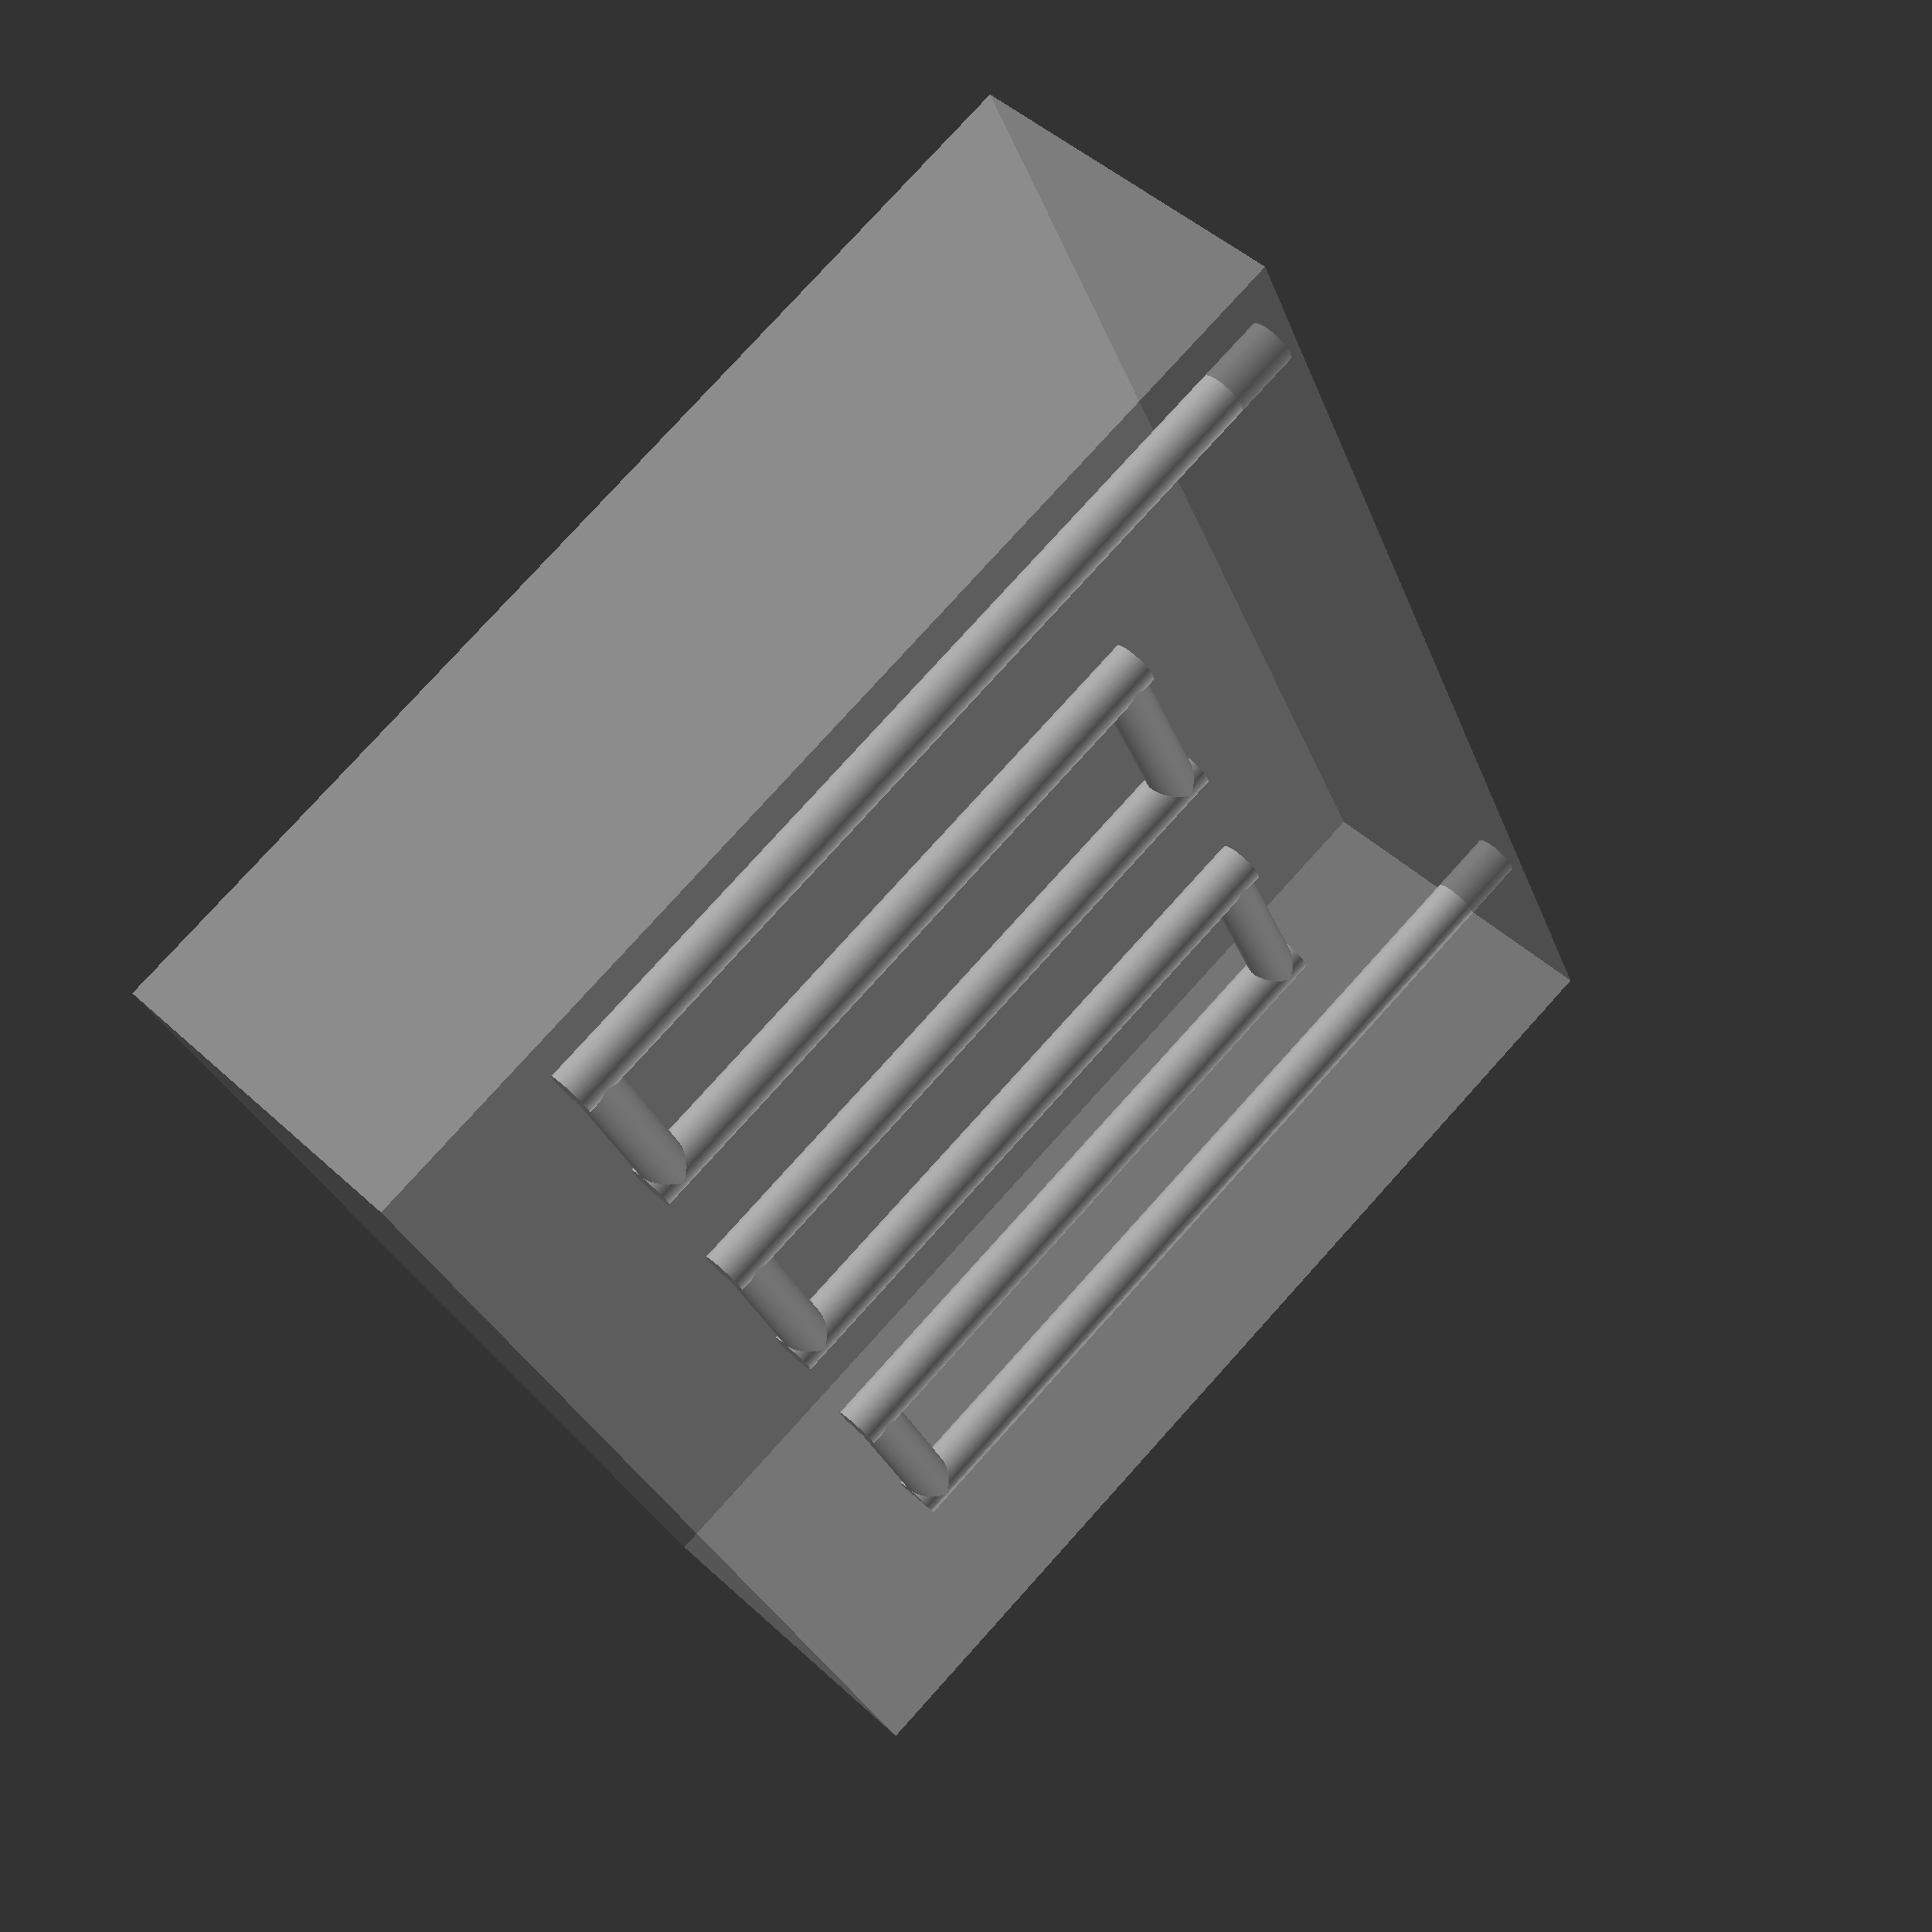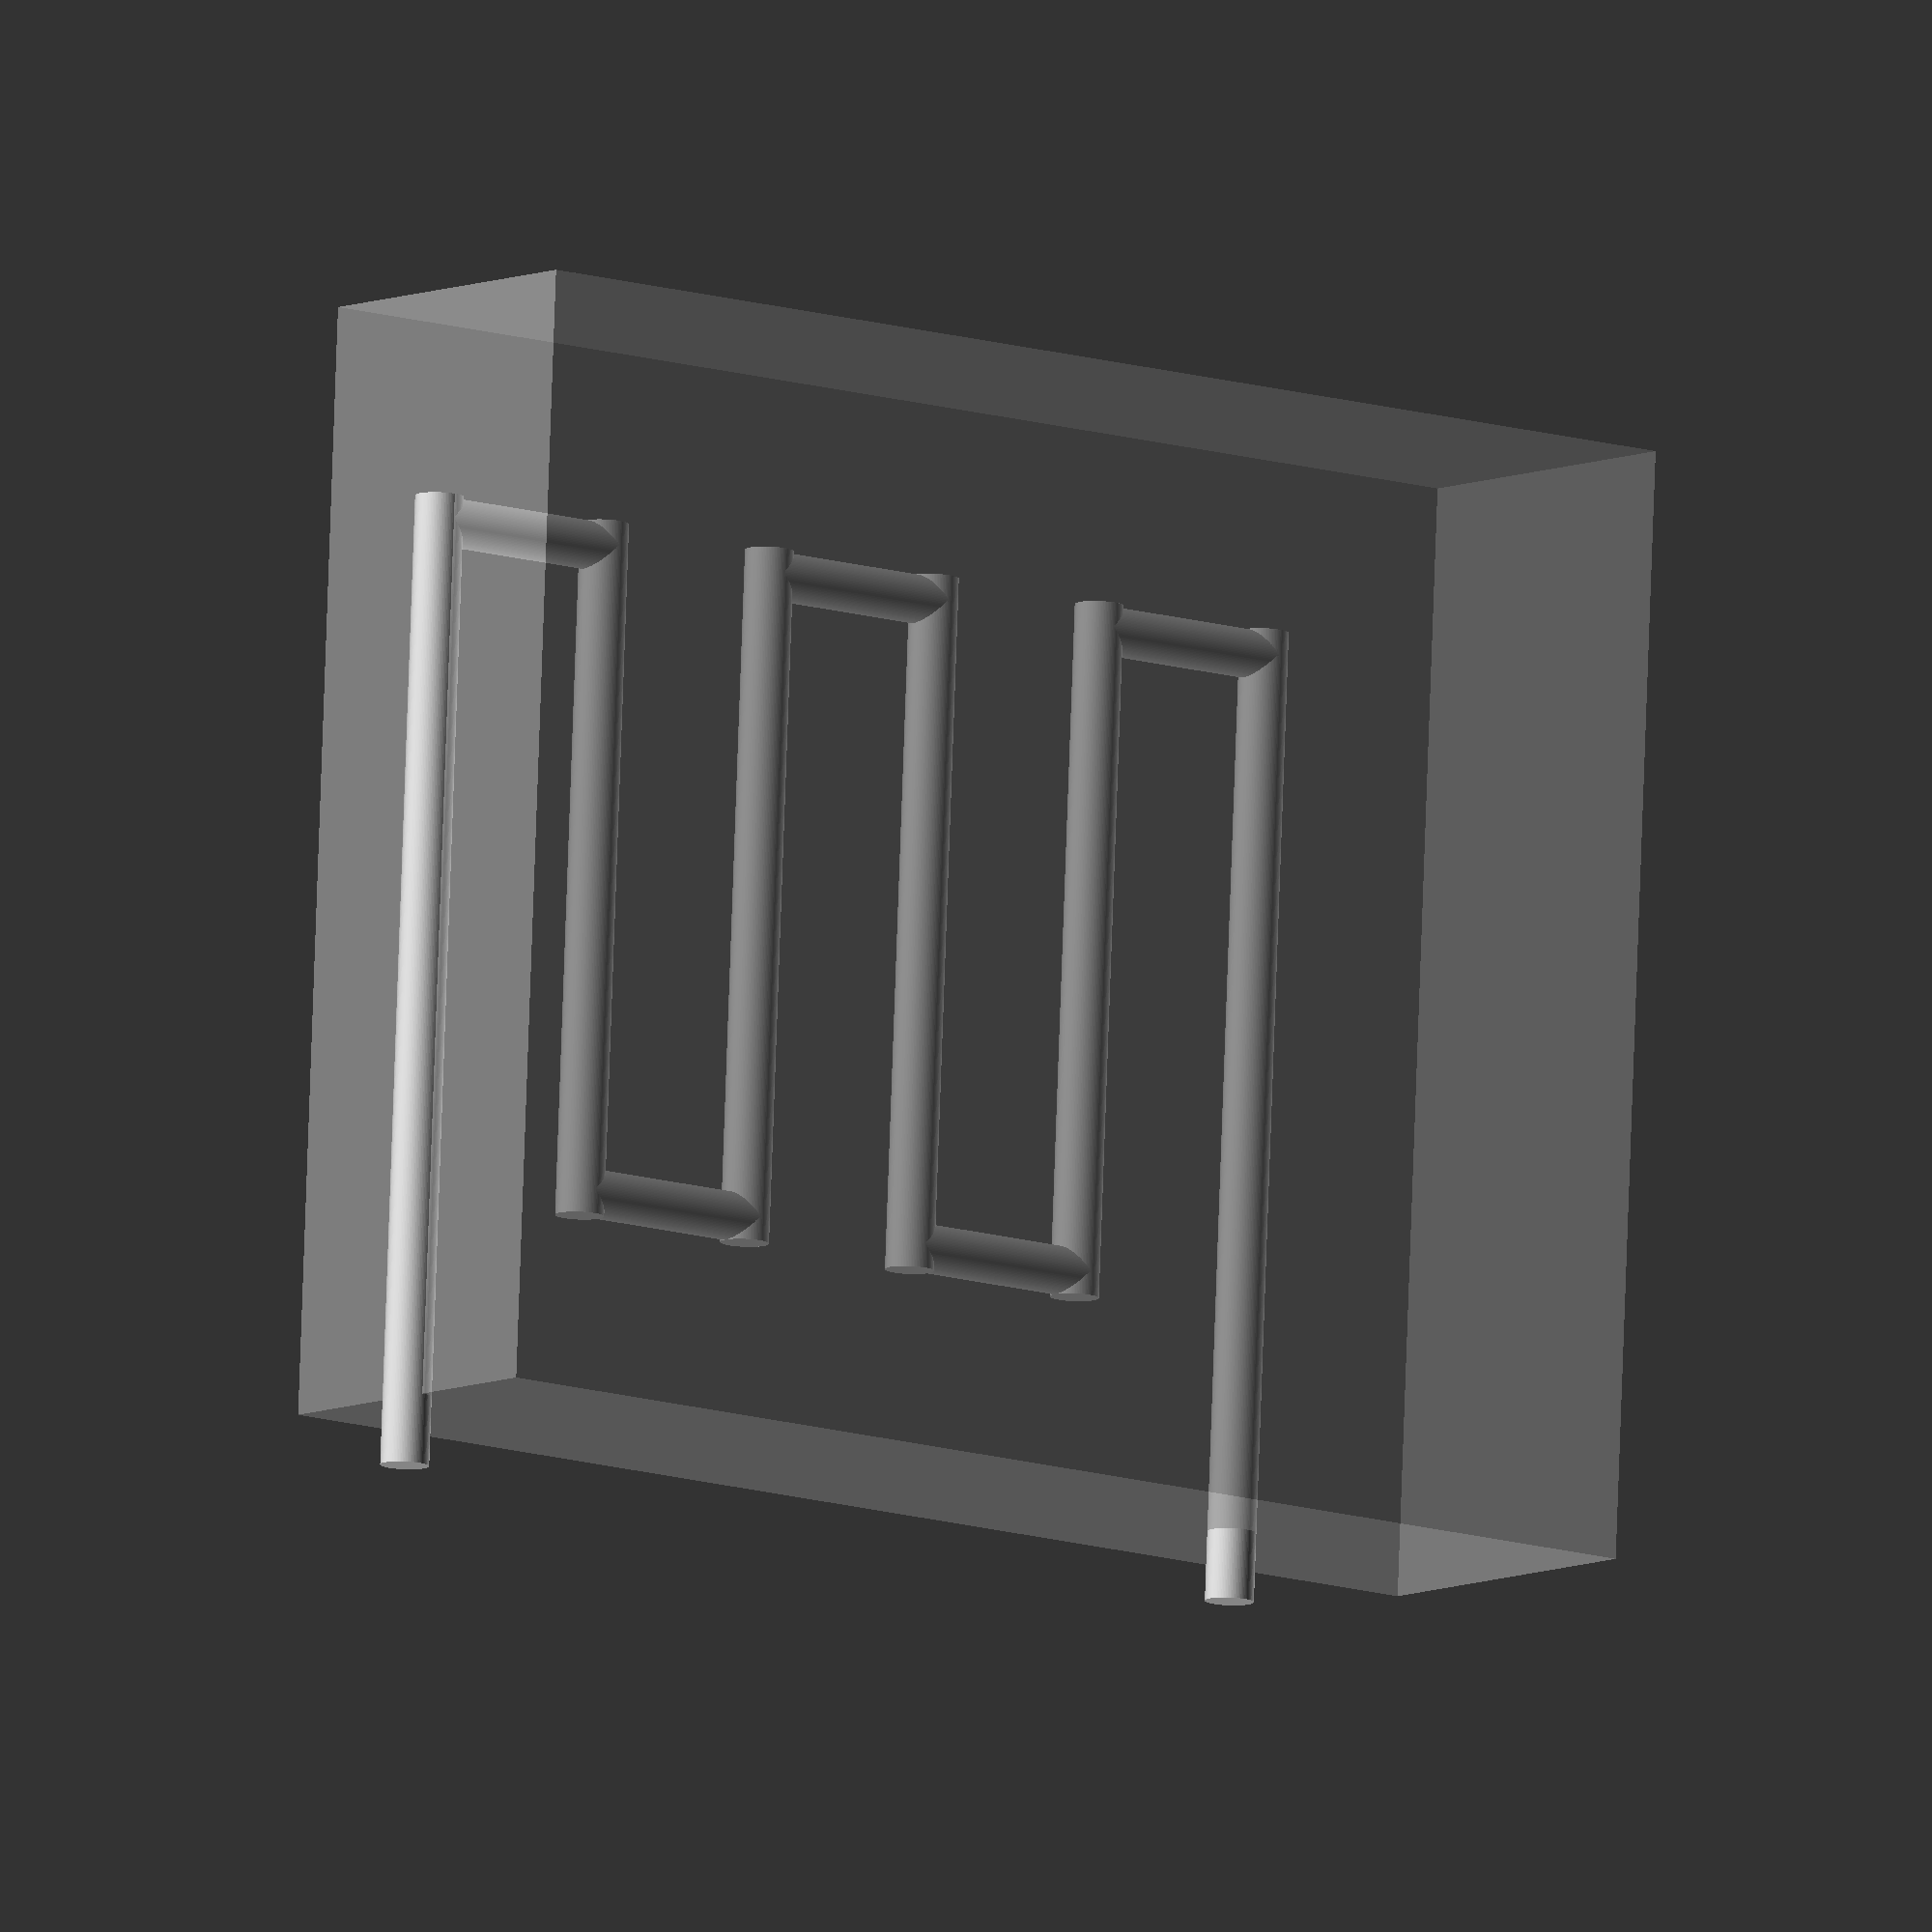
<openscad>


/* 
	Supplemental Serpentine 13

*/
$fn = 100; // increase the smoothness of the cylinders

// Define the dimensions
channel_diameter = 0.7; // Diameter of the channel
long_length = 10; // Length of the longer segment
short_length = 3; // Length of the shorter segment
extension_length = 4; // Additional length for the first and last segments

// Define the dimensions of the cube
cube_width = 16;
cube_length = 20;
cube_height = 5;

// Start with the cube
difference() {
    translate([0, -cube_length/2, 0]) // Center the cube on the y-axis
        %cube([cube_width, cube_length, cube_height], center=true);

    // Combine all the cylinders into a single object
    union() {
        // Long segments
        translate([-extension_length/2, 0, 0])
            rotate([0, 90, 0])
            cylinder(h=long_length + extension_length, d=channel_diameter, center=true);

        translate([0, -short_length, 0])
            rotate([0, 90, 0])
            cylinder(h=long_length, d=channel_diameter, center=true);

        translate([0, -2*short_length, 0])
            rotate([0, 90, 0])
            cylinder(h=long_length, d=channel_diameter, center=true);

        translate([0, -3*short_length, 0])
            rotate([0, 90, 0])
            cylinder(h=long_length, d=channel_diameter, center=true);

        translate([0, -4*short_length, 0])
            rotate([0, 90, 0])
            cylinder(h=long_length, d=channel_diameter, center=true);

        translate([-extension_length/2, -5*short_length, 0])
            rotate([0, 90, 0])
			cylinder(h=long_length + extension_length, d=channel_diameter, center=true);

        // Short segments
        translate([long_length/2 - channel_diameter/2, -short_length/2, 0])
            rotate([90, 0, 0])
            cylinder(h=short_length, d=channel_diameter, center=true);

        translate([-long_length/2 + channel_diameter/2, -3*short_length/2, 0])
            rotate([90, 0, 0])
            cylinder(h=short_length, d=channel_diameter, center=true);

        translate([long_length/2 - channel_diameter/2, -5*short_length/2, 0])
            rotate([90, 0, 0])
            cylinder(h=short_length, d=channel_diameter, center=true);

        translate([-long_length/2 + channel_diameter/2, -7*short_length/2, 0])
            rotate([90, 0, 0])
            cylinder(h=short_length, d=channel_diameter, center=true);

        translate([long_length/2 - channel_diameter/2, -9*short_length/2, 0])
            rotate([90, 0, 0])
            cylinder(h=short_length, d=channel_diameter, center=true);
    }
}

</openscad>
<views>
elev=134.6 azim=336.2 roll=223.0 proj=p view=wireframe
elev=7.8 azim=272.6 roll=321.6 proj=o view=solid
</views>
